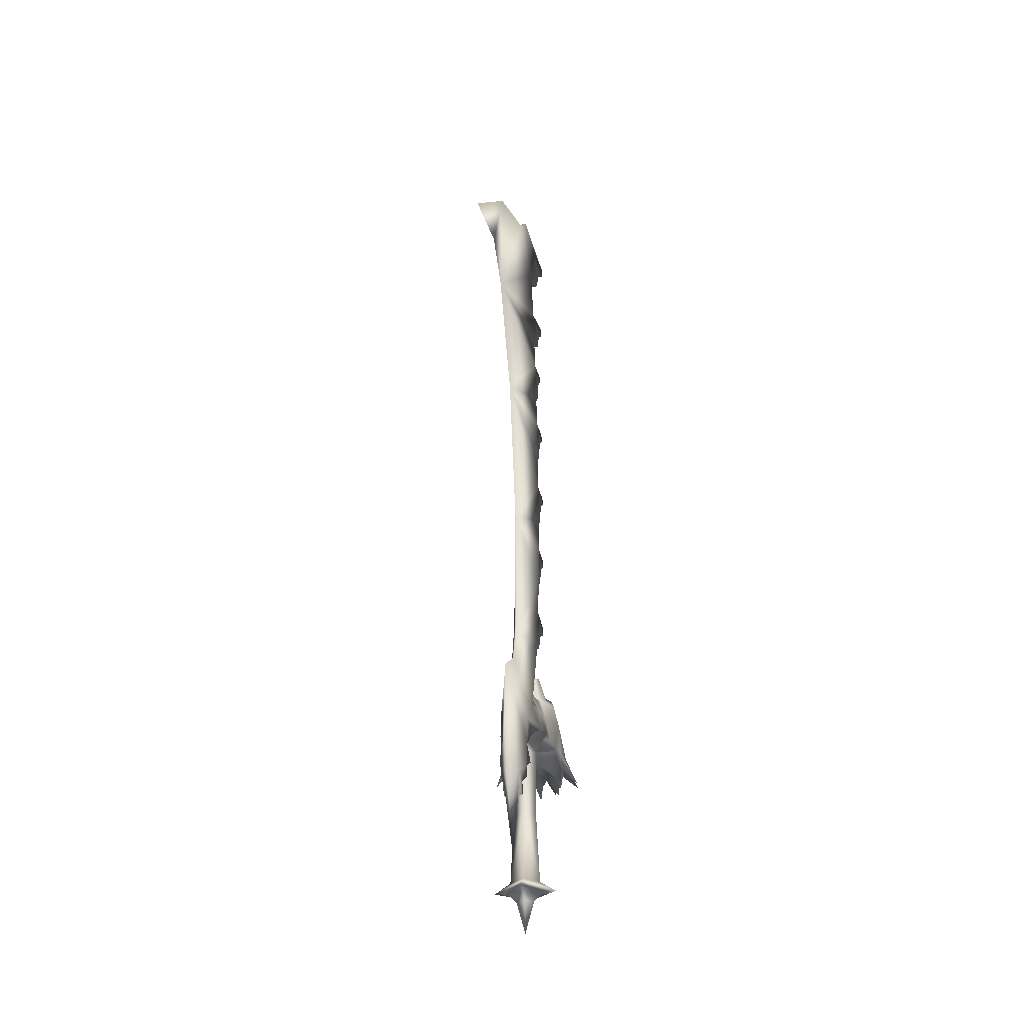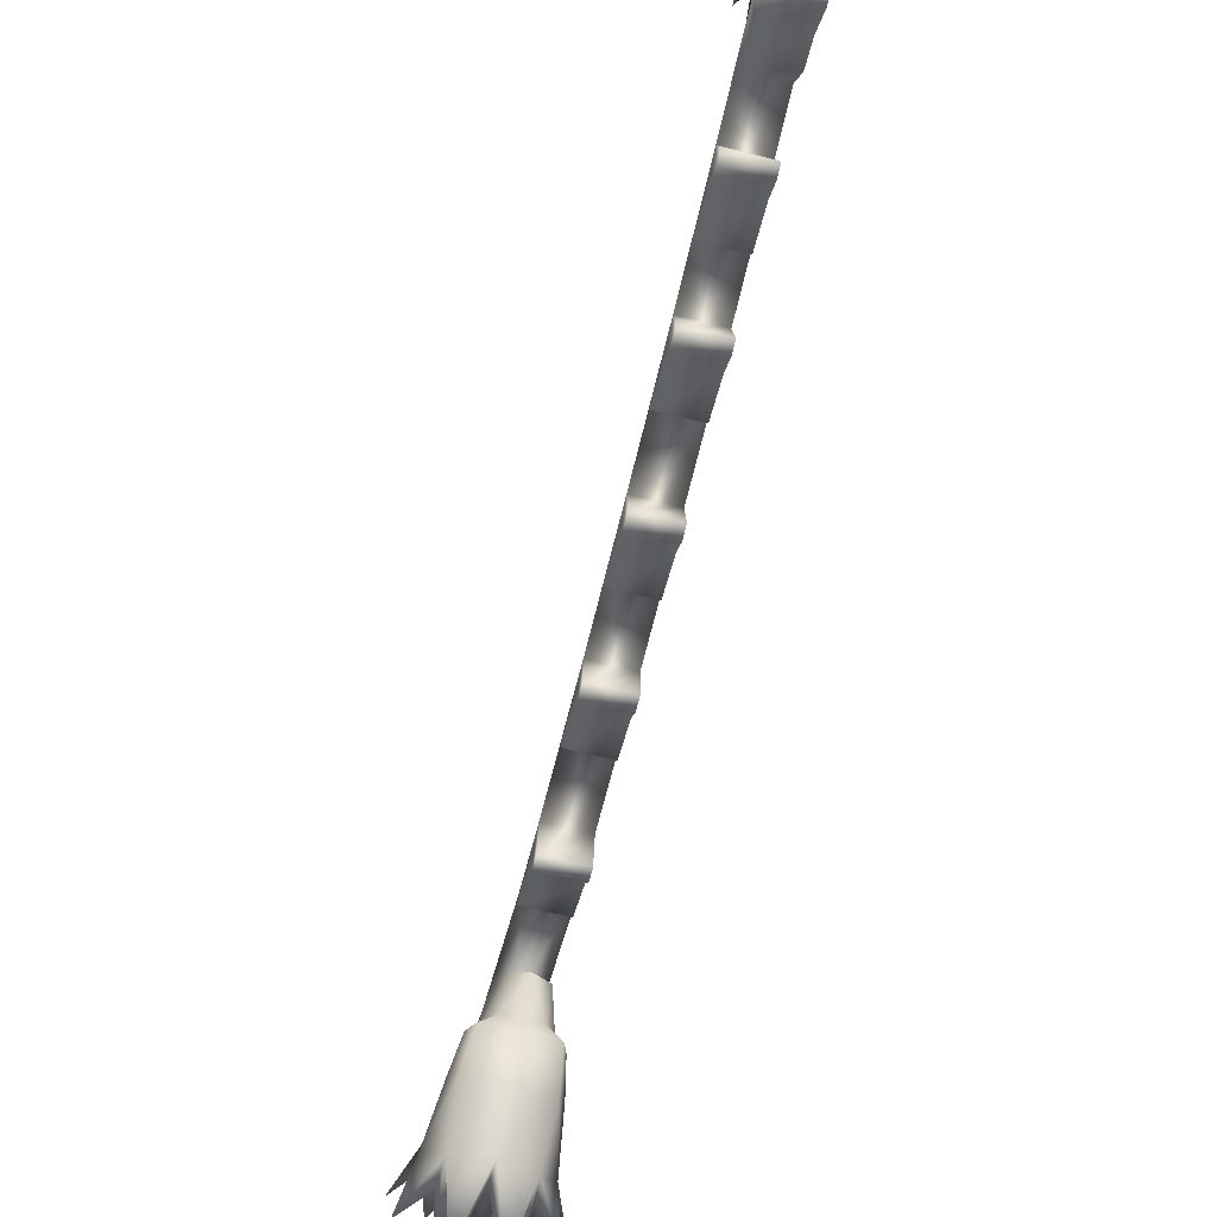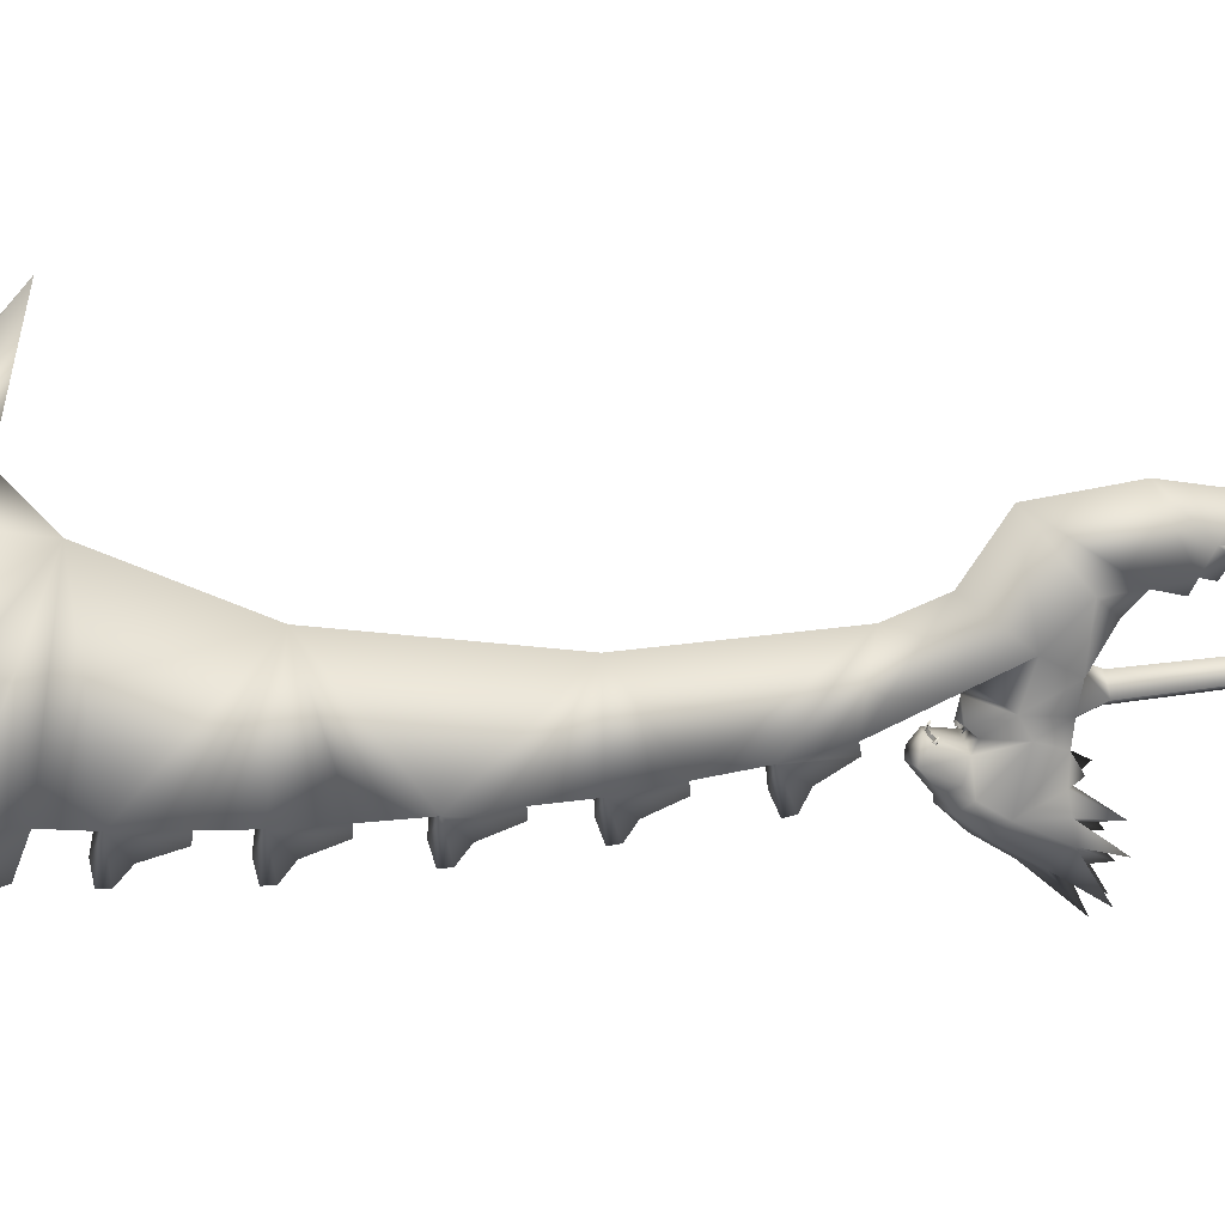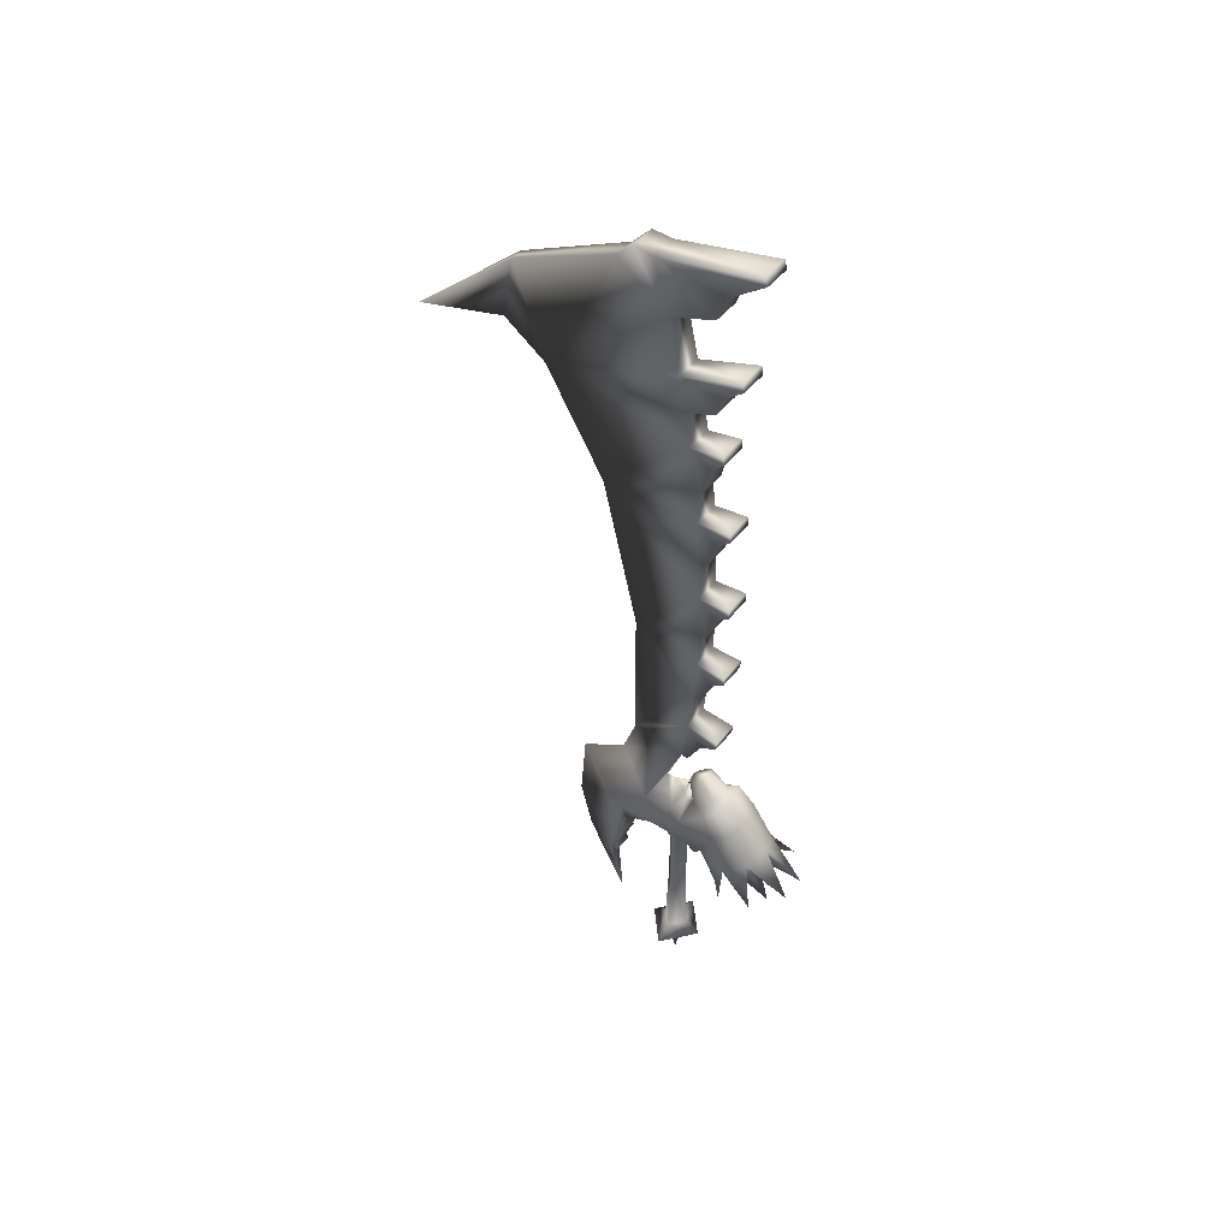
<metadata>
{"format":"obj","ext":"obj","renderer":"f3d","projection":"perspective","resolution":1024,"background":"white","views":[{"elev":-30.9,"azim":10.2,"up":"+Y"},{"elev":-70.5,"azim":166.0,"up":"+Z"},{"elev":30.6,"azim":-102.3,"up":"+Z"},{"elev":45.5,"azim":125.4,"up":"+Y"}]}
</metadata>
<code>
o MDL_w22sw06_bod00
v 0 0.3879 -0.03
v -0.0356 0.3879 0
v 0 0.1654 -0.04
v -0.0388 0.5967 0
v 0 0.5967 -0.0325
v -0.0469 0.1654 0
v 0 0.3879 0.0306
v 0 0.5967 0.0331
v 0 0.1654 0.04
v 0.0469 0.1654 0
v 0.0356 0.3879 0
v 0 0.1342 -0.0831
v -0.0962 0.1342 0
v 0 0.1342 0.0831
v 0.0969 0.1342 0
v 0 0.1036 -0.0231
v -0.0587 0.1342 0
v 0 0.1342 -0.0506
v -0.0275 0.1036 0
v 0 0.0042 0
v 0 0.1342 0.0506
v 0 0.1036 0.0231
v 0.0594 0.1342 0
v -0.0725 0.6642 0
v 0 0.6517 0.0625
v 0 0.6686 -0.0619
v 0.0725 0.6642 0
v 0.0388 0.5967 0
v -0.065 0.6517 0.0625
v -0.0725 0.6686 -0.0619
v -0.0512 0.5961 0.1538
v 0.0512 0.5961 0.1538
v -0.0406 0.5486 0.1931
v 0.0406 0.5486 0.1931
v -0.0419 0.7186 0.0981
v -0.0437 0.6342 0.1912
v -0.0494 0.7486 0
v 0.0494 0.4898 0.1781
v -0.0494 0.4898 0.1781
v -0.0413 0.4711 0.2037
v 0.0419 0.4711 0.2037
v 0.0413 0.4404 0.1937
v -0.0406 0.4404 0.1937
v -0.0306 0.4111 0.2237
v 0.0306 0.4111 0.2237
v -0.0262 0.3686 0.2175
v -0.03 0.3767 0.2062
v 0.0306 0.3767 0.2062
v 0.0262 0.3686 0.2175
v -0.065 0.7279 -0.0406
v 0 0.8261 0.0169
v 0 0.8261 0.0444
v 0.0494 0.7486 0
v 0 0.8448 0.2044
v 0 0.9629 0.1619
v -0.0413 0.9979 -0.0194
v 0.0419 0.9979 -0.0194
v 0.0275 0.4392 0.2488
v 0 0.1679 0.2069
v -0.0275 0.4392 0.2488
v 0 0.3954 0.325
v 0 0.5454 0.3631
v -0.0806 0.6448 -0.1056
v -0.0194 0.8242 -0.0281
v -0.035 0.8048 -0.0444
v 0 0.8342 -0.0262
v -0.04 0.8179 -0.07
v -0.0875 0.7617 -0.1675
v -0.0644 0.8486 -0.1587
v -0.0737 0.7873 -0.2106
v -0.0756 0.8179 -0.13
v 0 0.8029 -0.2394
v 0 0.8611 -0.1756
v 0 0.8629 -0.16
v 0.0644 0.8486 -0.1587
v -0.0344 0.8604 -0.1388
v 0 0.8842 -0.0431
v -0.0338 0.9004 -0.0856
v -0.0281 0.8792 -0.05
v 0 0.9129 -0.0881
v 0.0344 0.8604 -0.1388
v -0.0544 0.8336 -0.1138
v 0 0.8061 -0.05
v 0.035 0.8048 -0.0444
v 0 0.8167 -0.0688
v -0.0694 0.6929 -0.2806
v -0.0581 0.5836 -0.3506
v -0.0719 0.6323 -0.2769
v 0 0.6598 -0.2794
v -0.0288 0.6448 -0.2412
v -0.0394 0.6067 -0.4038
v -0.1256 0.5998 -0.3281
v -0.1025 0.6598 -0.2212
v -0.0744 0.5829 -0.2769
v -0.0688 0.6448 -0.1988
v -0.1356 0.5798 -0.23
v -0.0913 0.6654 -0.1725
v -0.0206 0.5829 -0.2544
v 0 0.6417 -0.1694
v 0 0.6511 -0.2025
v -0.0887 0.5729 -0.1925
v -0.0806 0.6711 -0.1269
v 0 0.7204 -0.3025
v 0.04 0.6067 -0.4038
v 0 0.5617 -0.3262
v 0.0288 0.6448 -0.2412
v 0.0419 0.7186 0.0981
v -0.0412 1.127 -0.0425
v -0.0412 1.263 -0.0538
v 0 1.39 0.165
v -0.0412 1.394 -0.0656
v 0.0419 1.263 -0.0538
v 0.0419 1.127 -0.0425
v -0.0412 2.742 -0.205
v 0.0419 2.742 -0.205
v 0.0419 2.717 -0.2125
v -0.0412 2.717 -0.2125
v 0.0419 2.639 -0.105
v -0.0412 2.639 -0.105
v -0.0425 2.673 0.095
v 0.0431 2.673 0.095
v -0.0412 2.567 -0.0819
v 0.0419 2.517 0.0531
v -0.0412 2.517 0.0531
v 0.0419 2.567 -0.0819
v 0.0419 1.514 -0.0644
v -0.0412 1.514 -0.0644
v 0.0419 1.394 -0.0656
v 0 1.855 0.2731
v -0.0412 1.777 -0.0581
v -0.0412 1.909 -0.05
v -0.0412 1.645 -0.0637
v 0.0419 1.777 -0.0581
v 0.0419 1.645 -0.0637
v 0.0419 2.016 -0.0369
v 0.0419 1.909 -0.05
v -0.0412 2.016 -0.0369
v 0 2.168 0.455
v -0.0412 2.354 0.0181
v -0.0412 2.251 0
v -0.0319 2.624 0.2094
v 0.0419 2.251 0
v 0.0419 2.147 -0.02
v -0.0412 2.147 -0.02
v 0.0419 2.354 0.0181
v 0.0319 2.624 0.2094
v -0.0387 2.679 0.1569
v 0.0394 2.679 0.1569
v -0.0244 0.8648 -0.0369
v -0.0262 0.8704 -0.0525
v -0.0219 0.8754 -0.05
v -0.0219 0.8667 -0.0531
v -0.0206 0.8692 -0.0444
v -0.0181 0.8729 -0.05
v 0 0.8792 -0.0463
v -0.0088 0.8786 -0.0481
v -0.0056 0.8742 -0.0381
v 0 0.8754 -0.0394
v -0.0162 0.8711 -0.0406
v -0.0106 0.8742 -0.0413
v -0.0181 0.8242 -0.0288
v -0.02 0.8279 -0.0425
v -0.0219 0.8198 -0.0306
v -0.0169 0.8248 -0.0356
v -0.015 0.8229 -0.03
v -0.0175 0.8179 -0.0331
v 0 0.8311 -0.0275
v -0.005 0.8342 -0.035
v -0.0069 0.8298 -0.0269
v 0 0.8342 -0.0338
v -0.0137 0.8298 -0.0362
v -0.0088 0.8323 -0.0331
v 0.0225 0.8754 -0.05
v 0.0244 0.8648 -0.0369
v 0.0269 0.8704 -0.0525
v 0.0213 0.8692 -0.0444
v 0.0188 0.8729 -0.05
v 0.0219 0.8667 -0.0531
v 0.0063 0.8742 -0.0381
v 0.0088 0.8786 -0.0481
v 0.0169 0.8711 -0.0406
v 0.0106 0.8742 -0.0413
v 0.0206 0.8279 -0.0425
v 0.0219 0.8198 -0.0306
v 0.0181 0.8242 -0.0288
v 0.0181 0.8179 -0.0331
v 0.0175 0.8248 -0.0356
v 0.015 0.8229 -0.03
v 0.0075 0.8298 -0.0269
v 0.005 0.8342 -0.035
v 0.0137 0.8298 -0.0362
v 0.0088 0.8323 -0.0331
v 0 2.179 0.8687
v -0.0194 2.471 0.5356
v 0 2.26 0.5831
v 0 0.7561 0.3456
v 0.0806 0.6448 -0.1056
v 0.0737 0.7873 -0.2106
v 0.0694 0.6929 -0.2806
v 0.02 2.471 0.5356
v 0.0806 0.6711 -0.1269
v -0.0412 2.417 -0.1625
v 0.0419 2.417 -0.1625
v 0.0419 2.391 -0.1675
v -0.0412 2.391 -0.1675
v 0.0419 2.34 -0.1056
v -0.0412 2.34 -0.1056
v -0.0412 2.287 -0.0919
v 0.0419 2.287 -0.0919
v -0.0412 2.167 -0.1181
v 0.0419 2.167 -0.1181
v 0.0419 2.14 -0.1225
v -0.0412 2.14 -0.1225
v 0.0419 2.105 -0.0831
v -0.0412 2.105 -0.0831
v -0.0412 2.02 -0.0637
v 0.0419 2.02 -0.0637
v -0.0412 1.922 -0.15
v 0.0419 1.922 -0.15
v 0.0419 1.895 -0.1519
v -0.0412 1.895 -0.1519
v 0.0419 1.863 -0.1106
v -0.0412 1.863 -0.1106
v -0.0412 1.779 -0.085
v 0.0419 1.779 -0.085
v -0.0412 1.654 -0.1581
v 0.0419 1.654 -0.1581
v 0.0419 1.627 -0.1587
v -0.0412 1.627 -0.1587
v 0.0419 1.596 -0.1181
v -0.0412 1.596 -0.1181
v -0.0412 1.514 -0.0913
v 0.0419 1.514 -0.0913
v -0.0412 1.392 -0.1544
v 0.0419 1.392 -0.1544
v 0.0419 1.366 -0.1531
v -0.0412 1.366 -0.1531
v 0.0419 1.34 -0.1125
v -0.0412 1.34 -0.1125
v -0.0412 1.26 -0.0812
v 0.0419 1.26 -0.0812
v -0.0412 1.117 -0.1425
v 0.0419 1.117 -0.1425
v 0.0419 1.091 -0.1388
v -0.0412 1.091 -0.1388
v 0.0419 1.069 -0.0906
v -0.0412 1.069 -0.0906
v -0.0413 0.9929 -0.0463
v 0.0419 0.9929 -0.0463
v 0.0275 0.1036 0
v 0.065 0.6517 0.0625
v 0.0725 0.6686 -0.0619
v 0.0437 0.6342 0.1912
v 0.065 0.7279 -0.0406
v 0.02 0.8242 -0.0281
v 0.04 0.8179 -0.07
v 0.0763 0.8179 -0.13
v 0.0875 0.7617 -0.1675
v 0.0344 0.9004 -0.0856
v 0.0281 0.8792 -0.05
v 0.0544 0.8336 -0.1138
v 0.0719 0.6323 -0.2769
v 0.0587 0.5836 -0.3506
v 0.1256 0.5998 -0.3281
v 0.1025 0.6598 -0.2212
v 0.075 0.5829 -0.2769
v 0.0694 0.6448 -0.1988
v 0.1356 0.5798 -0.23
v 0.0913 0.6654 -0.1725
v 0.0206 0.5829 -0.2544
v 0.0887 0.5729 -0.1925
f 1 3 2
f 2 4 1
f 5 1 4
f 3 6 2
f 2 6 7
f 7 8 2
f 4 2 8
f 7 6 9
f 9 10 7
f 11 7 10
f 10 3 11
f 1 11 3
f 12 6 3
f 3 10 12
f 6 12 13
f 13 9 6
f 9 13 14
f 14 15 9
f 16 17 18
f 17 16 19
f 20 19 16
f 19 21 17
f 21 19 22
f 20 22 19
f 12 18 17
f 18 12 23
f 12 17 13
f 14 17 21
f 21 23 14
f 15 14 23
f 23 12 15
f 17 14 13
f 24 5 4
f 4 25 24
f 5 24 26
f 26 27 5
f 25 4 8
f 8 28 25
f 29 24 25
f 24 30 26
f 29 25 31
f 32 33 31
f 31 25 32
f 33 32 34
f 29 36 35
f 35 37 29
f 24 29 37
f 36 29 31
f 36 31 33
f 33 34 38
f 33 38 39
f 40 39 38
f 40 38 41
f 40 41 42
f 40 42 43
f 44 40 43
f 44 43 42
f 44 42 45
f 46 47 48
f 46 48 49
f 48 44 45
f 44 48 47
f 44 47 46
f 50 30 24
f 51 37 52
f 52 53 51
f 35 52 37
f 54 55 56
f 55 54 57
f 54 56 35
f 58 59 60
f 61 60 59
f 59 58 61
f 33 39 40
f 58 60 46
f 46 49 58
f 62 33 40
f 60 62 40
f 40 44 60
f 60 44 46
f 30 63 26
f 64 65 37
f 51 64 37
f 64 51 66
f 65 50 37
f 50 65 67
f 68 69 70
f 69 68 71
f 50 71 68
f 72 70 69
f 73 72 69
f 69 74 73
f 75 73 74
f 76 74 69
f 69 71 76
f 77 78 79
f 78 77 80
f 80 74 76
f 74 80 81
f 78 80 76
f 76 82 78
f 66 83 65
f 83 66 84
f 66 65 64
f 67 79 78
f 67 78 82
f 77 79 67
f 77 67 85
f 85 65 83
f 67 65 85
f 86 87 88
f 87 86 89
f 88 87 90
f 87 89 90
f 91 89 86
f 92 86 88
f 93 88 94
f 94 95 93
f 94 88 90
f 90 95 94
f 96 93 95
f 95 97 96
f 95 90 98
f 98 99 95
f 100 98 90
f 98 100 99
f 101 95 99
f 99 102 101
f 101 97 95
f 92 88 93
f 103 89 91
f 89 103 104
f 89 105 90
f 105 89 106
f 100 90 105
f 105 106 100
f 35 56 52
f 52 56 57
f 57 107 52
f 108 55 109
f 55 108 56
f 110 109 55
f 109 110 111
f 109 112 113
f 109 113 108
f 114 115 116
f 117 118 119
f 118 117 116
f 114 116 117
f 120 115 114
f 115 120 121
f 122 123 124
f 123 122 125
f 119 125 122
f 125 119 118
f 126 111 127
f 111 126 128
f 129 131 130
f 130 132 129
f 129 132 110
f 130 133 134
f 130 134 132
f 135 136 131
f 135 131 137
f 138 139 140
f 139 138 124
f 141 124 138
f 142 143 144
f 142 144 140
f 124 123 145
f 146 147 141
f 147 146 148
f 148 120 147
f 120 148 121
f 149 151 150
f 150 152 149
f 153 149 152
f 152 154 153
f 155 156 157
f 155 157 158
f 153 151 149
f 151 153 154
f 156 154 159
f 156 159 160
f 156 160 157
f 154 153 159
f 124 145 139
f 161 162 163
f 162 161 164
f 165 164 161
f 164 165 166
f 162 166 163
f 167 168 169
f 168 167 170
f 166 162 164
f 169 171 165
f 171 169 172
f 169 168 172
f 165 171 164
f 173 174 175
f 174 173 176
f 177 176 173
f 176 177 178
f 174 178 175
f 155 179 180
f 179 155 158
f 178 174 176
f 180 181 177
f 181 180 182
f 180 179 182
f 177 181 176
f 183 185 184
f 184 186 183
f 187 183 186
f 186 188 187
f 167 189 190
f 167 190 170
f 187 185 183
f 185 187 188
f 189 188 191
f 189 191 192
f 189 192 190
f 188 187 191
f 82 76 71
f 71 67 82
f 117 119 120
f 120 119 122
f 122 124 120
f 193 194 195
f 194 138 195
f 138 194 141
f 114 117 120
f 138 140 144
f 110 132 127
f 127 111 110
f 196 54 35
f 54 196 107
f 196 35 36
f 196 36 33
f 196 33 62
f 197 26 63
f 67 71 50
f 86 103 91
f 103 70 72
f 72 198 103
f 199 103 198
f 70 103 86
f 70 86 93
f 68 70 93
f 93 97 68
f 86 92 93
f 97 93 96
f 102 97 101
f 97 102 68
f 30 68 102
f 50 68 30
f 200 146 141
f 200 141 194
f 200 194 193
f 124 147 120
f 147 124 141
f 129 138 144
f 144 137 129
f 131 129 137
f 62 60 61
f 37 50 24
f 102 99 201
f 201 197 63
f 201 63 102
f 30 102 63
f 118 116 121
f 121 125 118
f 121 123 125
f 115 121 116
f 202 203 204
f 205 206 207
f 206 205 204
f 202 204 205
f 139 203 202
f 203 139 145
f 208 142 140
f 142 208 209
f 207 209 208
f 209 207 206
f 205 207 139
f 139 207 208
f 208 140 139
f 202 205 139
f 206 204 145
f 145 209 206
f 145 142 209
f 203 145 204
f 210 211 212
f 213 214 215
f 214 213 212
f 210 212 213
f 144 211 210
f 211 144 143
f 216 135 137
f 135 216 217
f 215 217 216
f 217 215 214
f 213 215 144
f 144 215 216
f 216 137 144
f 210 213 144
f 214 212 143
f 143 217 214
f 143 135 217
f 211 143 212
f 218 219 220
f 221 222 223
f 222 221 220
f 218 220 221
f 131 219 218
f 219 131 136
f 224 133 130
f 133 224 225
f 223 225 224
f 225 223 222
f 221 223 131
f 131 223 224
f 224 130 131
f 218 221 131
f 222 220 136
f 136 225 222
f 136 133 225
f 219 136 220
f 226 227 228
f 229 230 231
f 230 229 228
f 226 228 229
f 132 227 226
f 227 132 134
f 232 126 127
f 126 232 233
f 231 233 232
f 233 231 230
f 229 231 132
f 132 231 232
f 232 127 132
f 226 229 132
f 230 228 134
f 134 233 230
f 134 126 233
f 227 134 228
f 234 235 236
f 237 238 239
f 238 237 236
f 234 236 237
f 111 235 234
f 235 111 128
f 240 112 109
f 112 240 241
f 239 241 240
f 241 239 238
f 237 239 111
f 111 239 240
f 240 109 111
f 234 237 111
f 238 236 128
f 128 241 238
f 128 112 241
f 235 128 236
f 242 243 244
f 245 246 247
f 246 245 244
f 242 244 245
f 108 243 242
f 243 108 113
f 248 57 56
f 57 248 249
f 247 249 248
f 249 247 246
f 245 247 108
f 108 247 248
f 248 56 108
f 242 245 108
f 246 244 113
f 113 249 246
f 113 57 249
f 243 113 244
f 54 107 57
f 55 113 112
f 110 55 112
f 110 112 128
f 136 129 133
f 129 134 133
f 134 129 110
f 145 138 142
f 200 193 195
f 195 138 200
f 146 200 138
f 138 123 146
f 148 146 123
f 123 121 148
f 138 143 142
f 143 138 129
f 134 110 126
f 110 128 126
f 113 55 57
f 138 145 123
f 135 143 129
f 135 129 136
f 15 12 10
f 10 9 15
f 23 16 18
f 250 16 23
f 23 21 250
f 22 250 21
f 250 22 20
f 20 16 250
f 11 1 28
f 28 8 11
f 28 1 5
f 11 8 7
f 28 5 27
f 27 25 28
f 251 25 27
f 25 251 32
f 252 27 26
f 26 197 252
f 253 251 107
f 251 253 32
f 253 34 32
f 45 42 41
f 45 49 48
f 254 27 252
f 107 53 52
f 34 41 38
f 62 41 34
f 41 62 58
f 58 45 41
f 45 58 49
f 255 53 84
f 53 255 51
f 66 51 255
f 84 53 254
f 256 84 254
f 254 257 256
f 75 258 198
f 198 72 75
f 73 75 72
f 74 81 75
f 259 77 260
f 260 256 259
f 261 259 256
f 80 259 81
f 66 255 84
f 81 259 261
f 261 257 81
f 77 256 260
f 256 77 85
f 85 83 84
f 256 85 84
f 199 262 263
f 263 262 106
f 106 89 263
f 199 263 89
f 104 199 89
f 264 262 199
f 262 264 265
f 266 262 265
f 265 267 266
f 262 266 106
f 266 267 106
f 267 265 268
f 268 269 267
f 106 267 270
f 100 106 270
f 100 270 99
f 267 99 270
f 267 271 99
f 269 271 267
f 271 269 201
f 258 201 269
f 271 201 99
f 77 259 80
f 257 258 75
f 75 81 257
f 196 253 107
f 253 196 34
f 196 62 34
f 256 257 261
f 199 104 103
f 198 265 199
f 265 198 258
f 199 265 264
f 269 265 258
f 265 269 268
f 254 258 257
f 258 254 252
f 252 201 258
f 201 252 197
f 62 61 58
f 53 251 27
f 251 53 107
f 53 27 254

</code>
